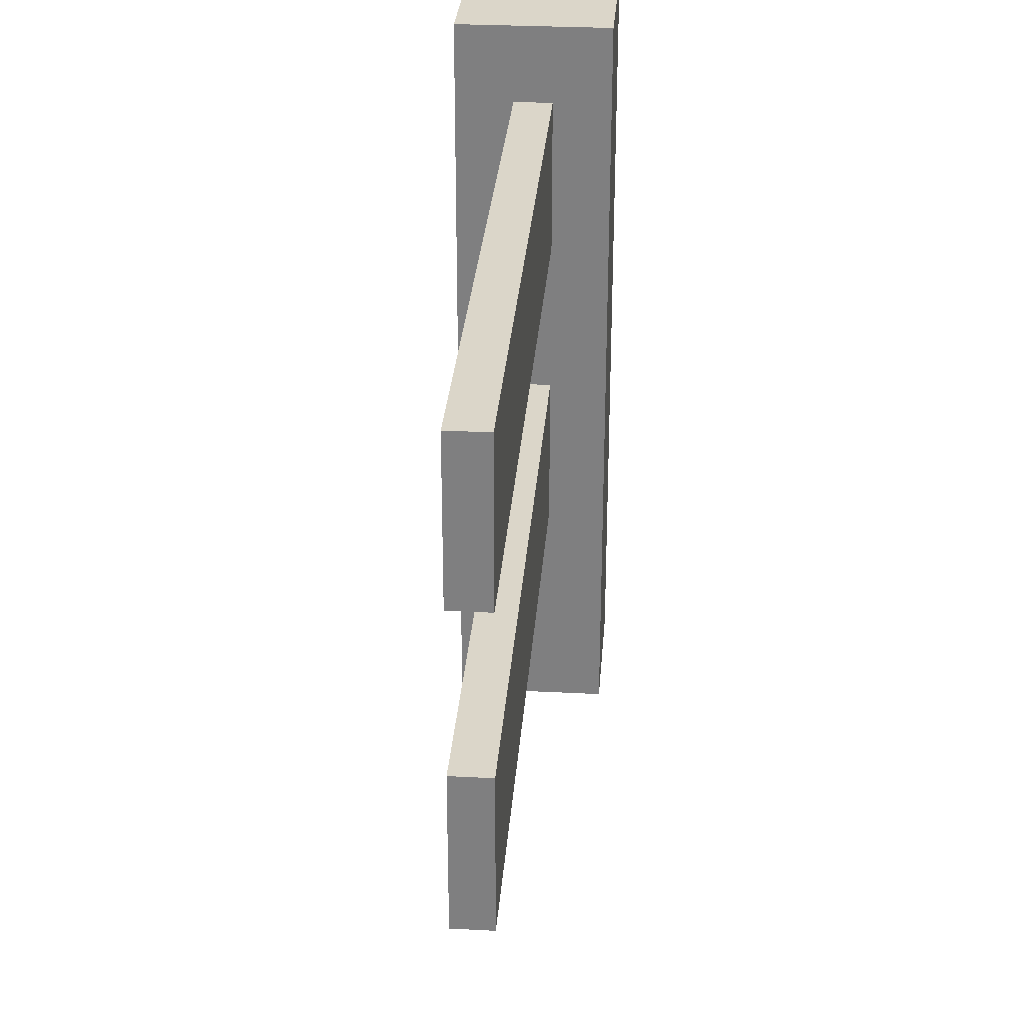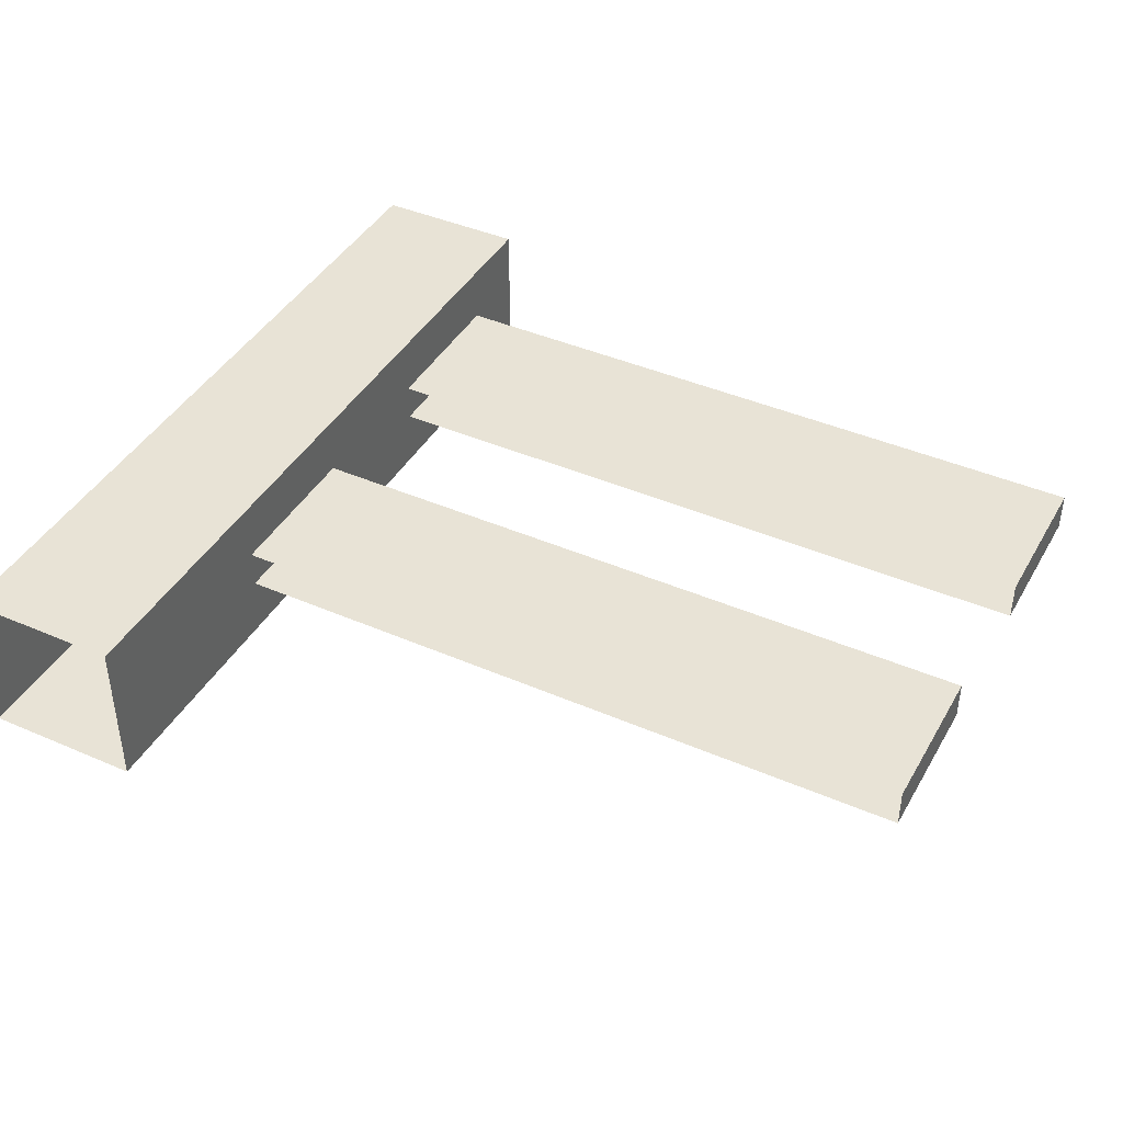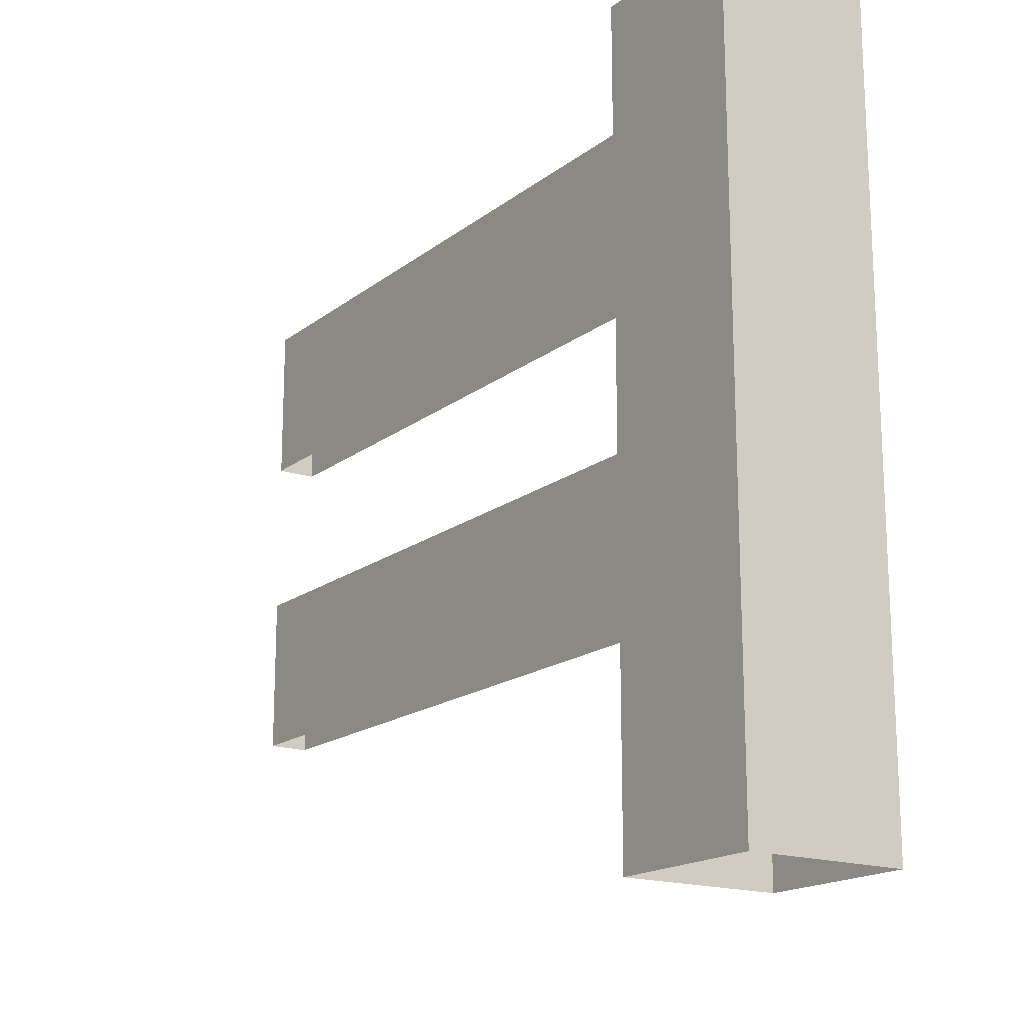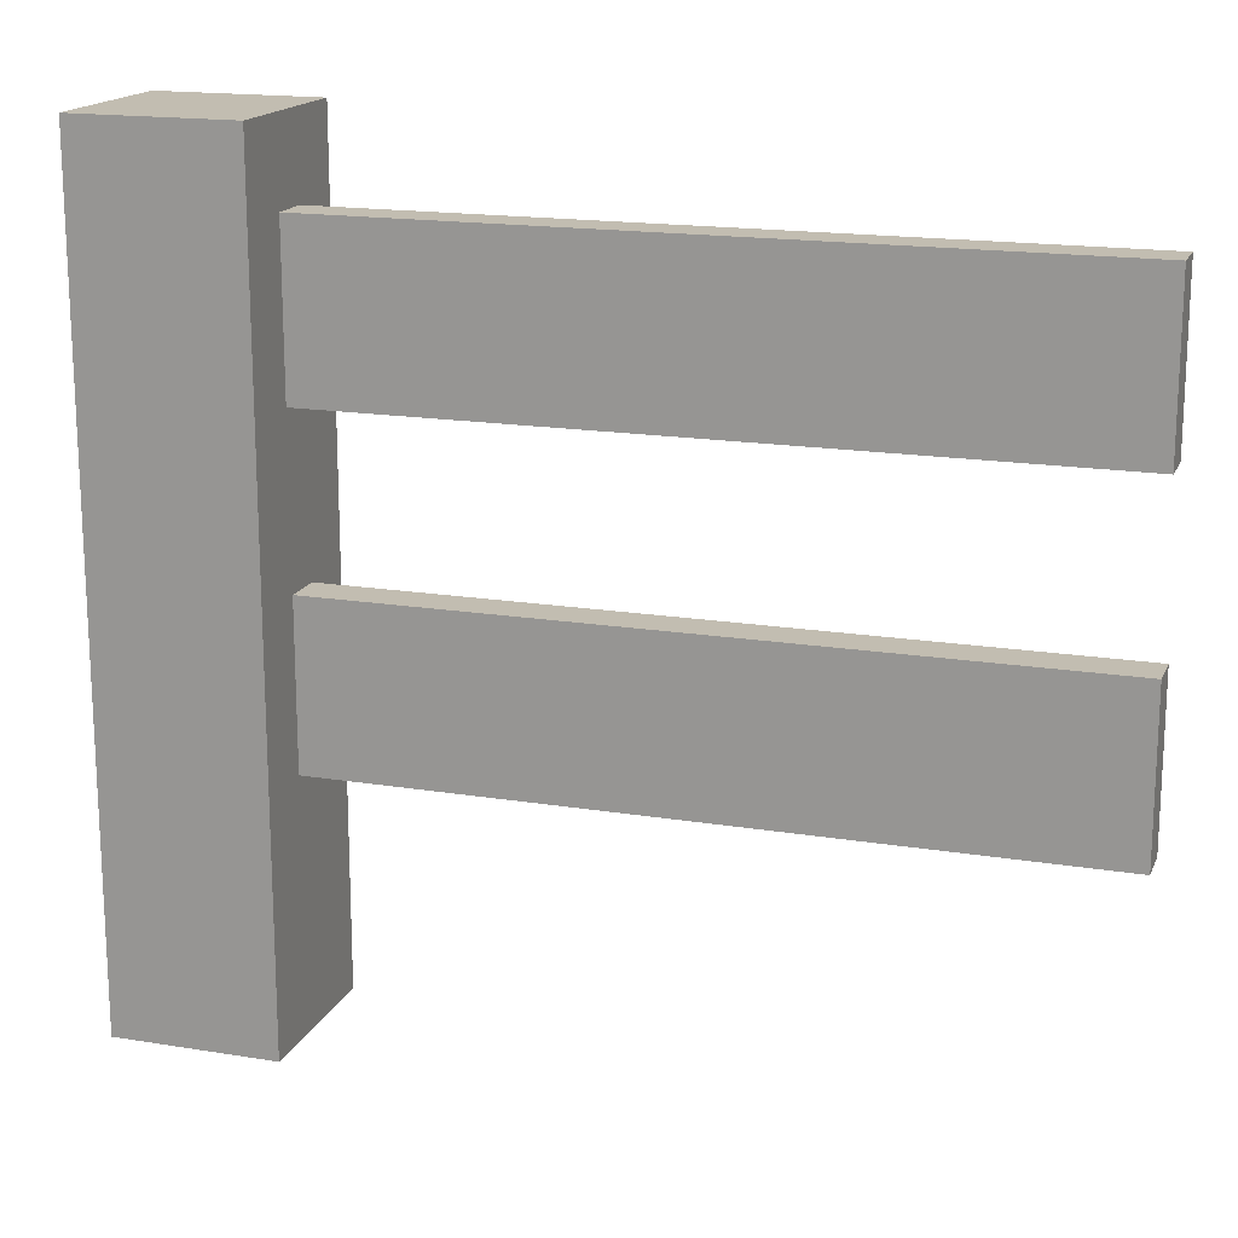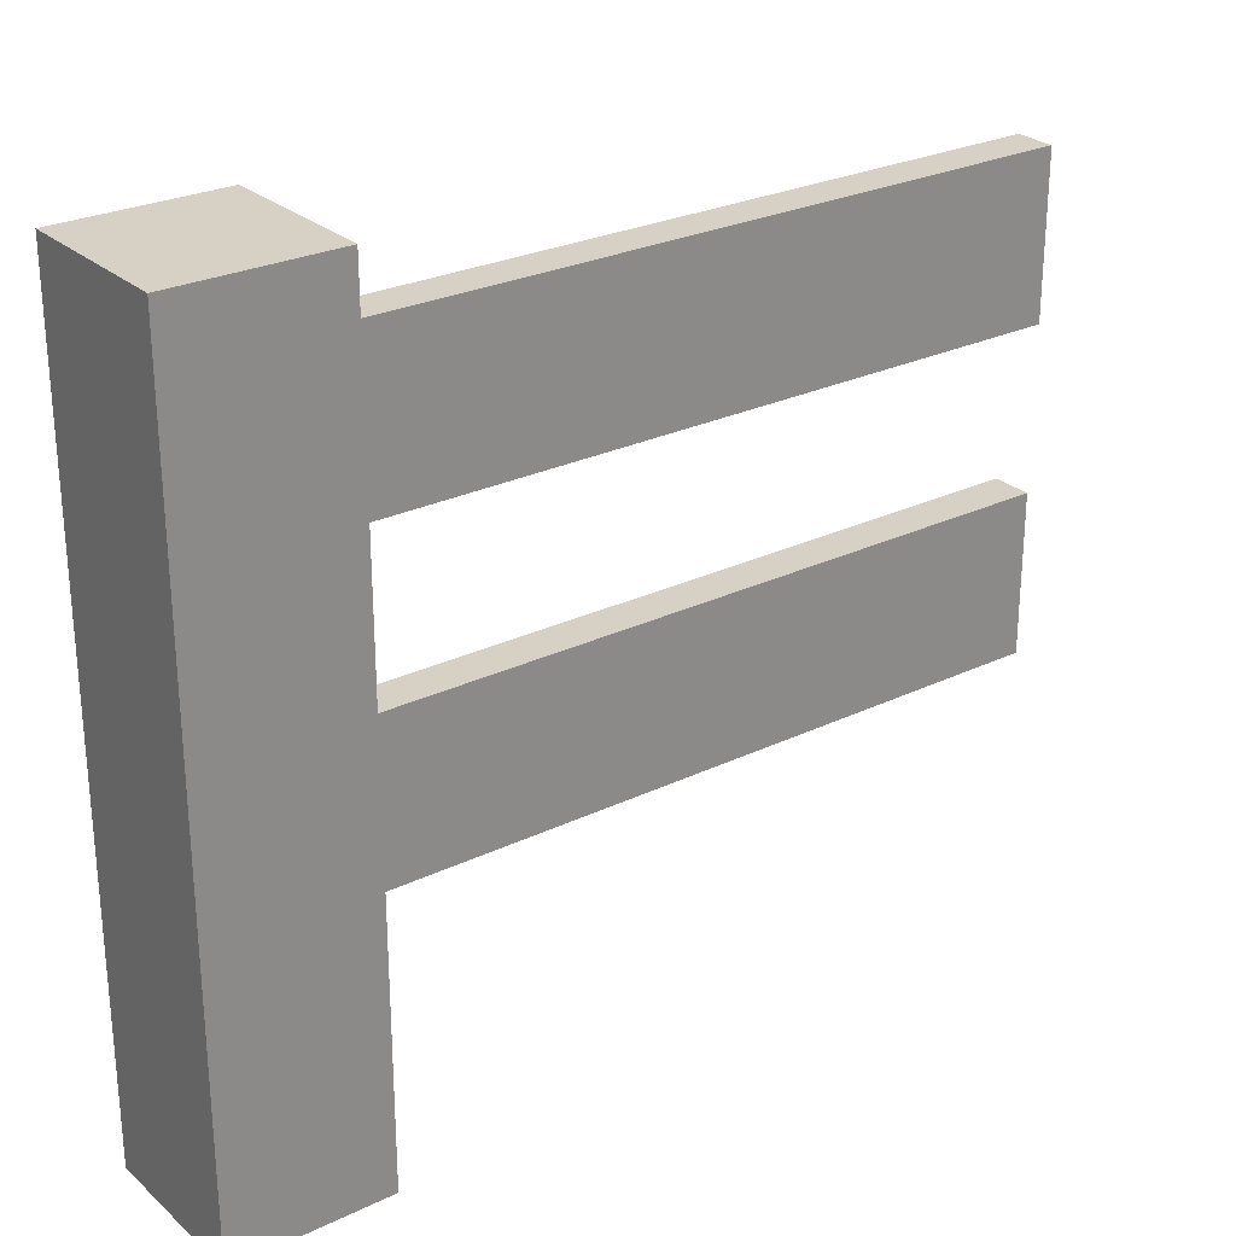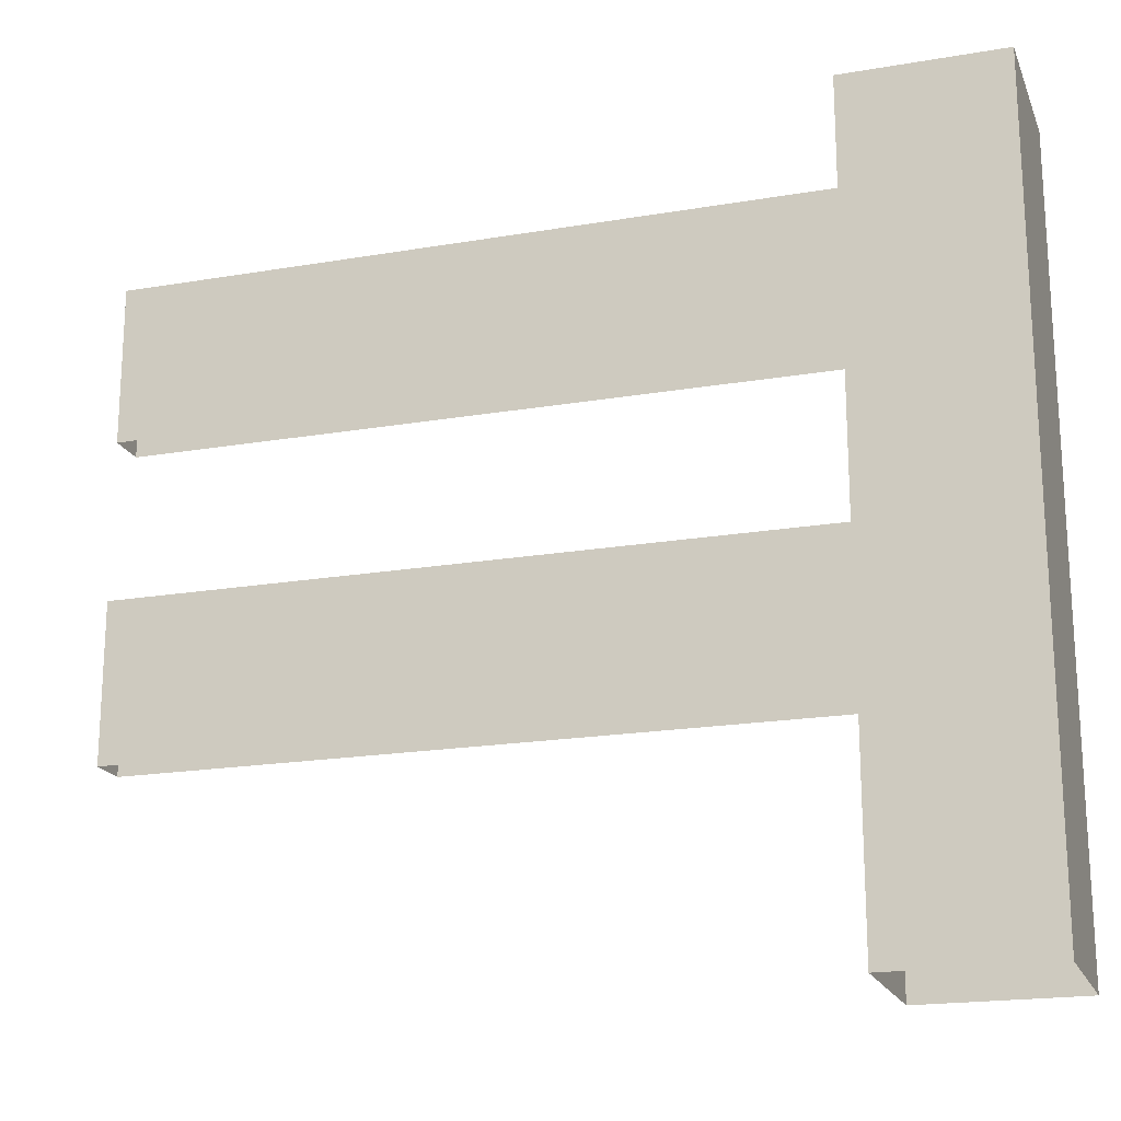
<metadata>
{"format":"obj","ext":"obj","renderer":"f3d","projection":"perspective","resolution":1024,"background":"white","views":[{"elev":29.7,"azim":-85.6,"up":"+Z"},{"elev":41.9,"azim":-152.4,"up":"+Y"},{"elev":-17.4,"azim":55.8,"up":"+Z"},{"elev":17.0,"azim":-161.8,"up":"+Z"},{"elev":26.7,"azim":143.2,"up":"+Z"},{"elev":-19.3,"azim":17.8,"up":"+Z"}]}
</metadata>
<code>
o fence2
v 1.8 0.2 0
v 1.8 0.2 2
v 2.2 0.2 2
v 2.2 0.2 0
v 2.2 -0.2 2
v 1.8 -0.2 2
v 1.8 -0.2 0
v 2.2 -0.2 0
v 0 -0.05 1.4
v 0 -0.05 1.8
v 0 0.05 1.8
v 0 0.05 1.4
v 2 -0.05 1.8
v 2 0.05 1.8
v 2 0.05 1.4
v 0 -0.05 0.6
v 0 -0.05 1
v 0 0.05 1
v 0 0.05 0.6
v 2 -0.05 1
v 2 0.05 1
v 2 0.05 0.6
v 2 -0.05 1.4
v 2 -0.05 0.6
f 2 3 4 1
f 5 6 7 8
f 6 5 3 2
f 3 5 8 4
f 1 7 6 2
f 11 12 9 10
f 10 13 14 11
f 14 15 12 11
f 18 19 16 17
f 17 20 21 18
f 21 22 19 18
f 10 9 23 13
f 17 16 24 20

</code>
